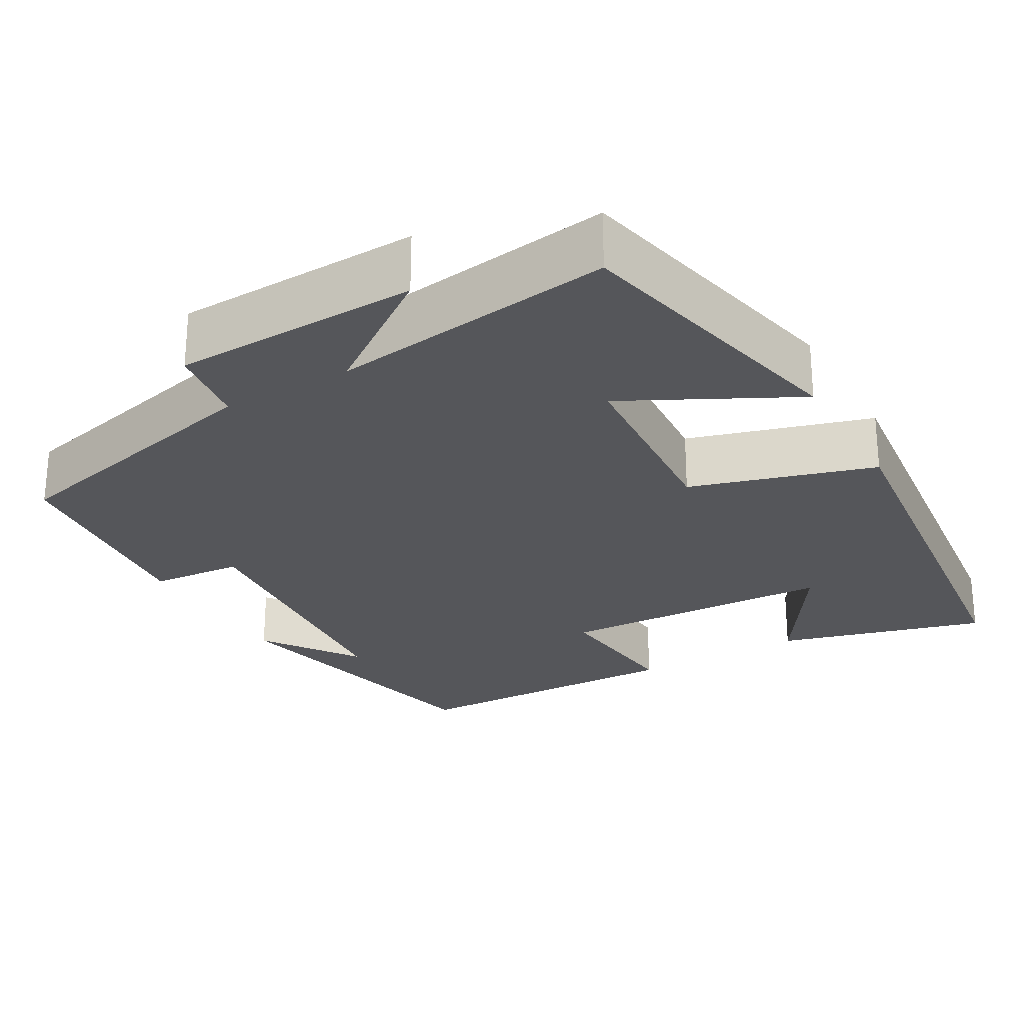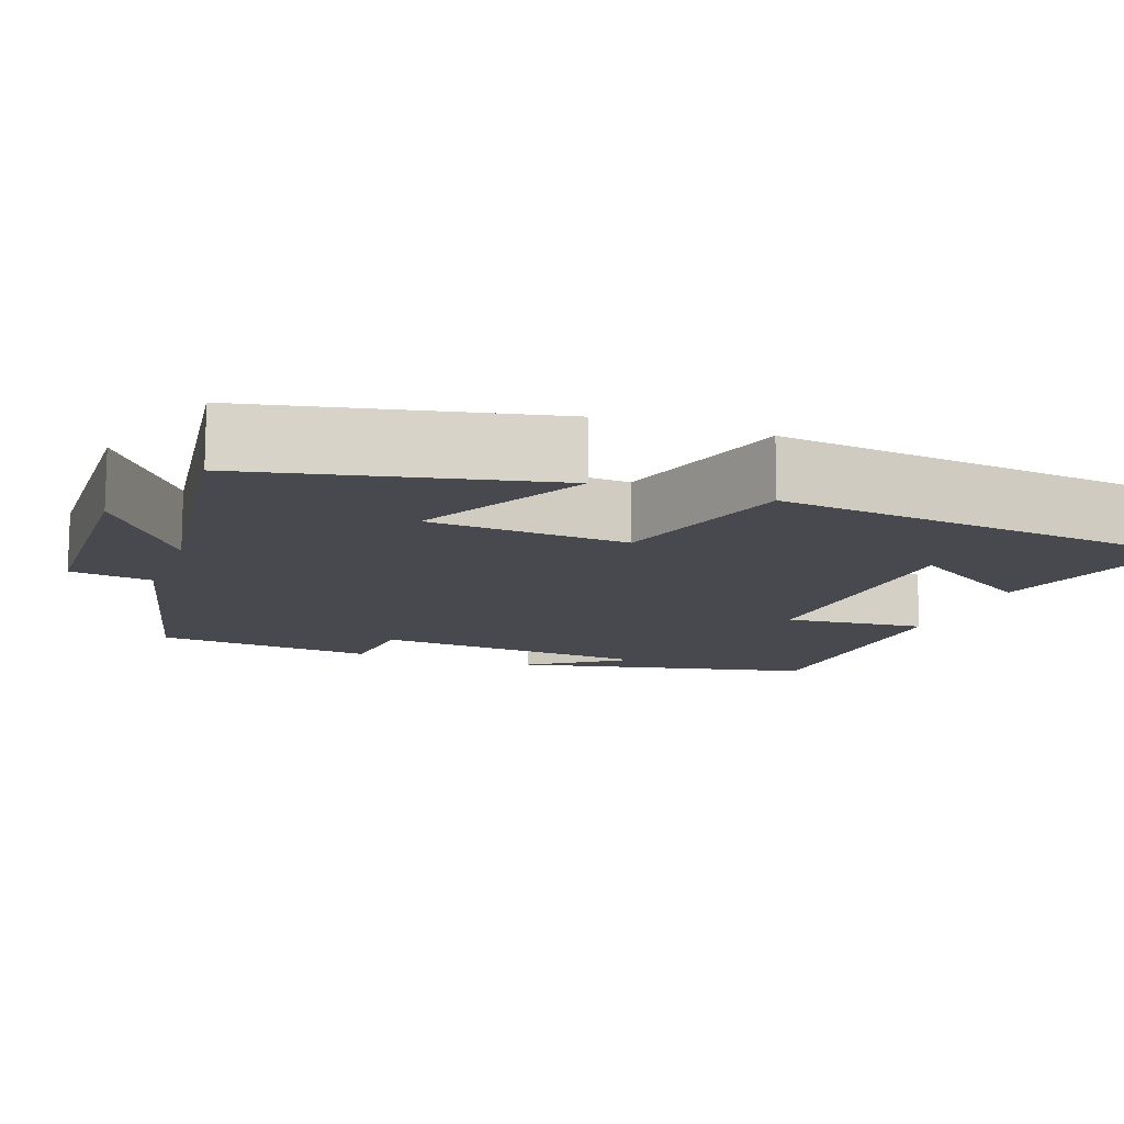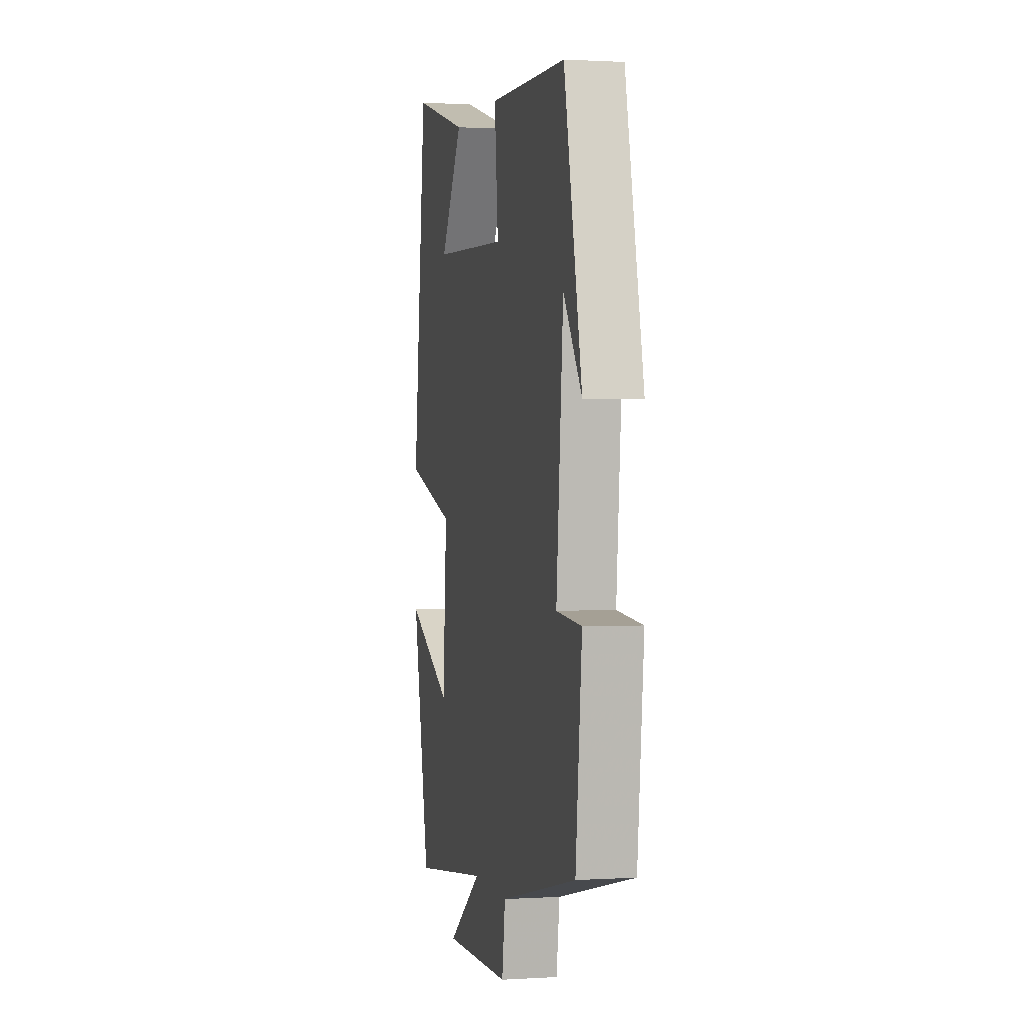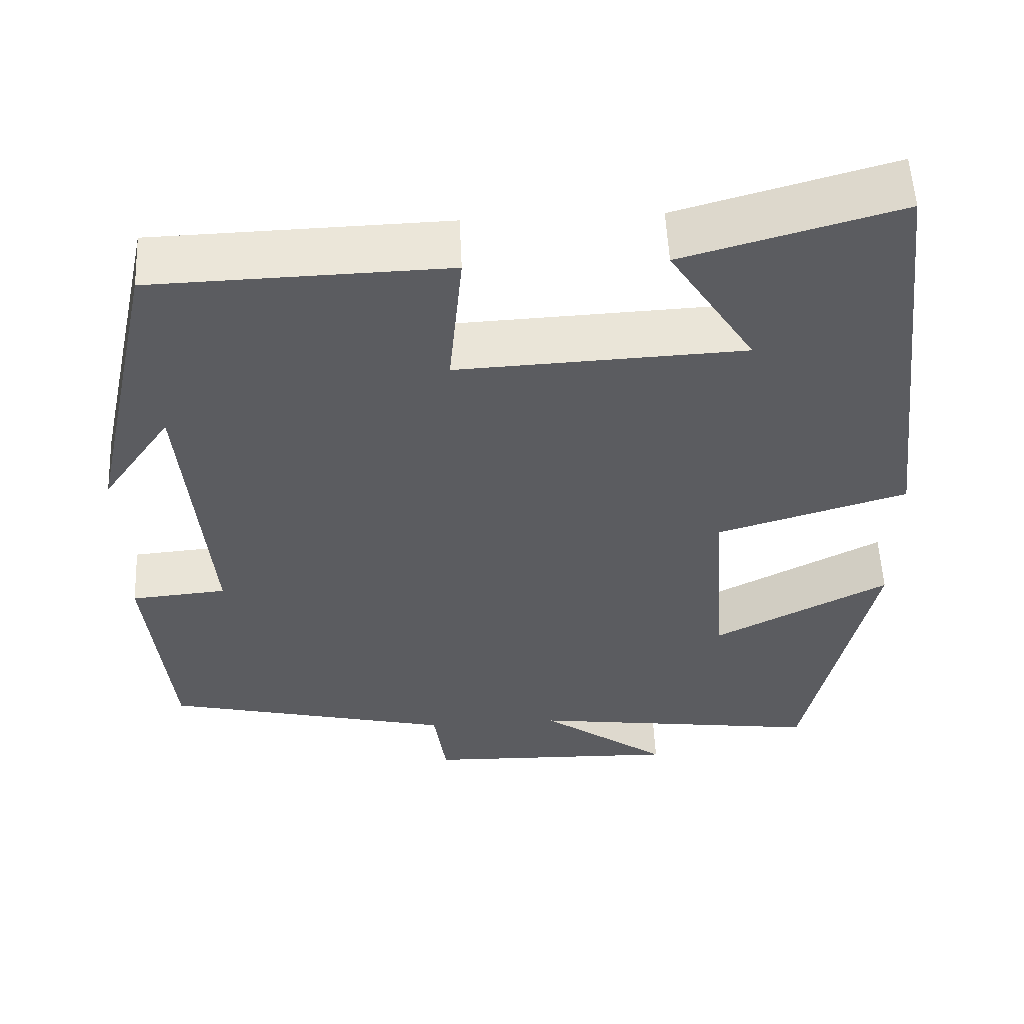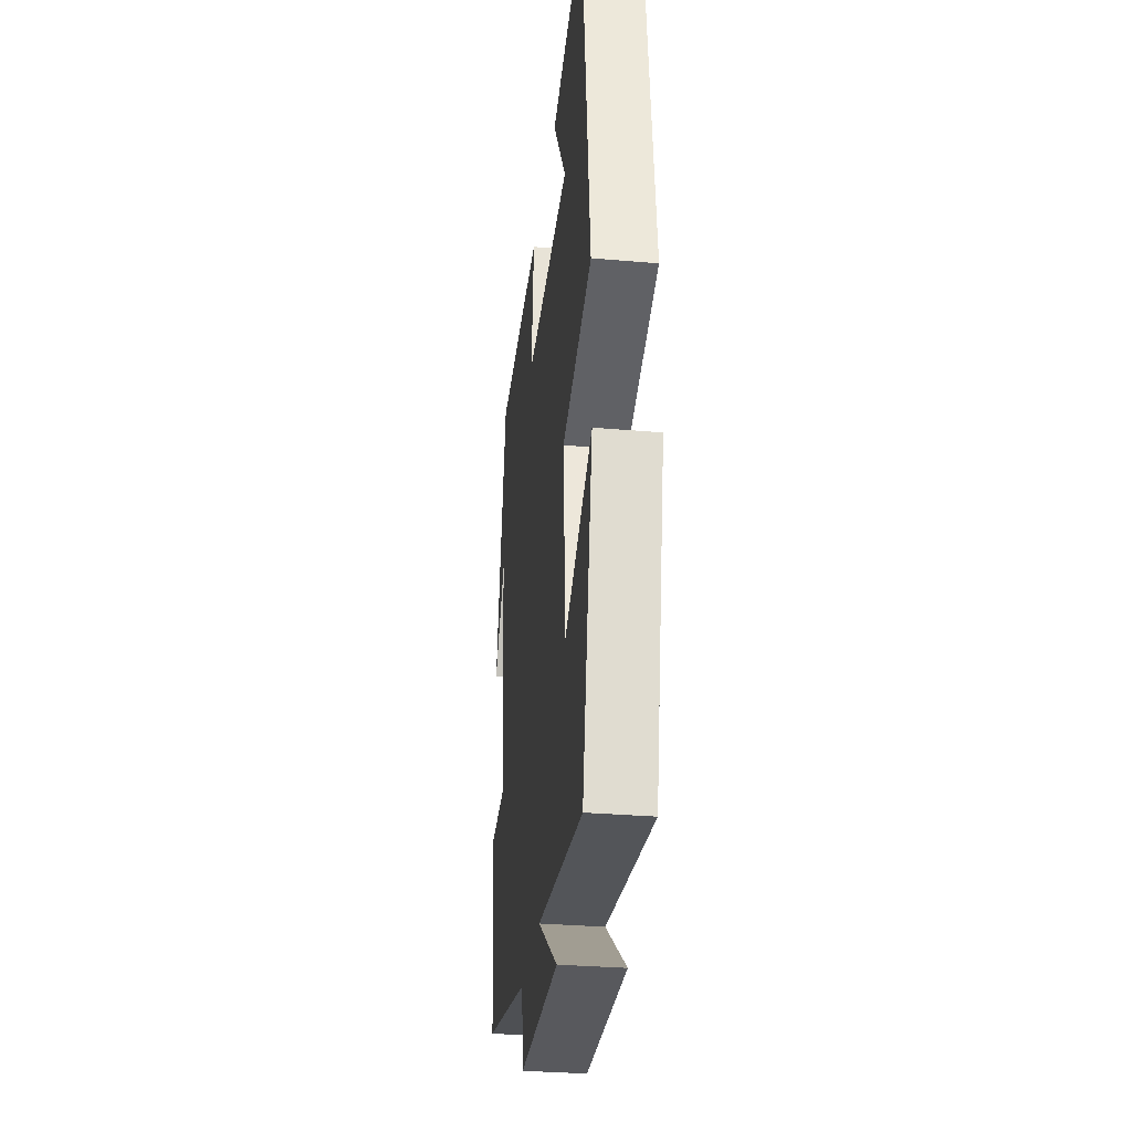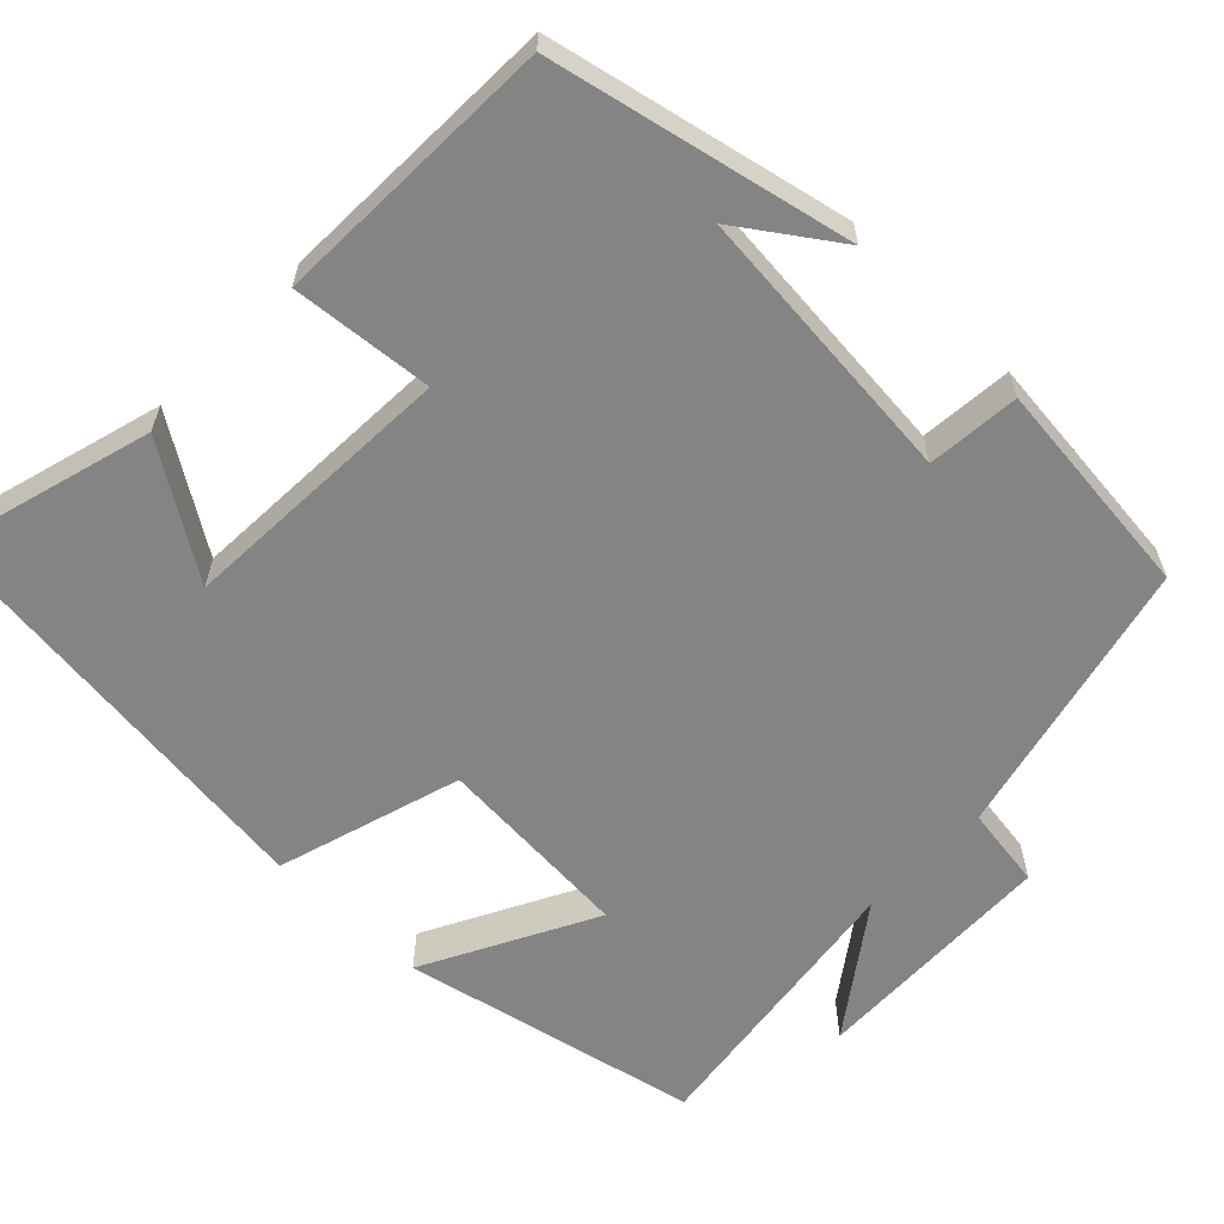
<metadata>
{"format":"obj","ext":"obj","renderer":"f3d","projection":"perspective","resolution":1024,"background":"white","views":[{"elev":-26.0,"azim":-150.1,"up":"+Y"},{"elev":-12.6,"azim":-110.0,"up":"+Y"},{"elev":1.0,"azim":77.3,"up":"+Z"},{"elev":54.8,"azim":177.3,"up":"+Z"},{"elev":-32.0,"azim":-96.9,"up":"+Z"},{"elev":-61.4,"azim":45.8,"up":"+Y"}]}
</metadata>
<code>
v 0.417 0.07 0.49
v 0.5 0.07 0.111
v 0.415 0.07 0.233
v 0.383 0.07 -0.125
v 0.5 0.07 -0.135
v 0.471 0.07 -0.415
v 0.115 0.07 -0.5
v 0.1 0.07 -0.604
v -0.214 0.07 -0.614
v -0.055 0.07 -0.5
v -0.418 0.07 -0.55
v -0.5 0.07 -0.174
v -0.284 0.07 -0.286
v -0.266 0.07 -0.034
v -0.5 0.07 0.036
v -0.437 0.07 0.574
v -0.173 0.07 0.5
v -0.278 0.07 0.337
v 0.074 0.07 0.321
v 0.057 0.07 0.5
v 0.417 0 0.49
v 0.5 0 0.111
v 0.415 0 0.233
v 0.383 0 -0.125
v 0.5 0 -0.135
v 0.471 0 -0.415
v 0.115 0 -0.5
v 0.1 0 -0.604
v -0.214 0 -0.614
v -0.055 0 -0.5
v -0.418 0 -0.55
v -0.5 0 -0.174
v -0.284 0 -0.286
v -0.266 0 -0.034
v -0.5 0 0.036
v -0.437 0 0.574
v -0.173 0 0.5
v -0.278 0 0.337
v 0.074 0 0.321
v 0.057 0 0.5
f 19 20 1
f 15 16 17 18
f 14 15 18 19
f 13 14 19 1
f 10 11 12 13
f 7 8 9 10
f 7 10 13
f 6 7 13
f 5 6 13
f 4 5 13
f 3 4 13 1
f 1 2 3
f 21 40 39
f 38 37 36 35
f 39 38 35 34
f 21 39 34 33
f 33 32 31 30
f 30 29 28 27
f 33 30 27
f 33 27 26
f 33 26 25
f 33 25 24
f 21 33 24 23
f 23 22 21
f 1 21 22 2
f 2 22 23 3
f 3 23 24 4
f 4 24 25 5
f 5 25 26 6
f 6 26 27 7
f 7 27 28 8
f 8 28 29 9
f 9 29 30 10
f 10 30 31 11
f 11 31 32 12
f 12 32 33 13
f 13 33 34 14
f 14 34 35 15
f 15 35 36 16
f 16 36 37 17
f 17 37 38 18
f 18 38 39 19
f 19 39 40 20
f 20 40 21 1

</code>
